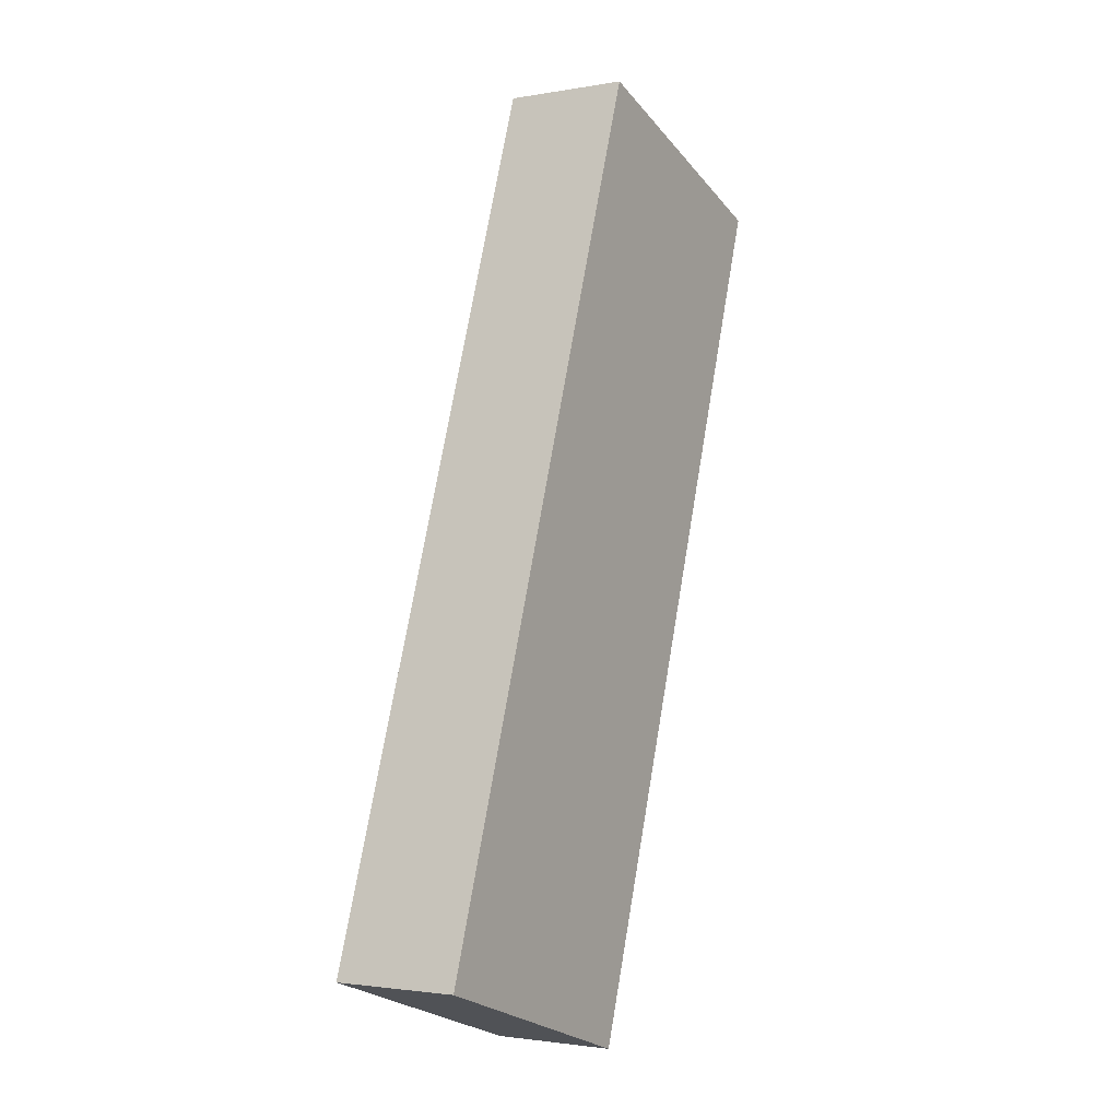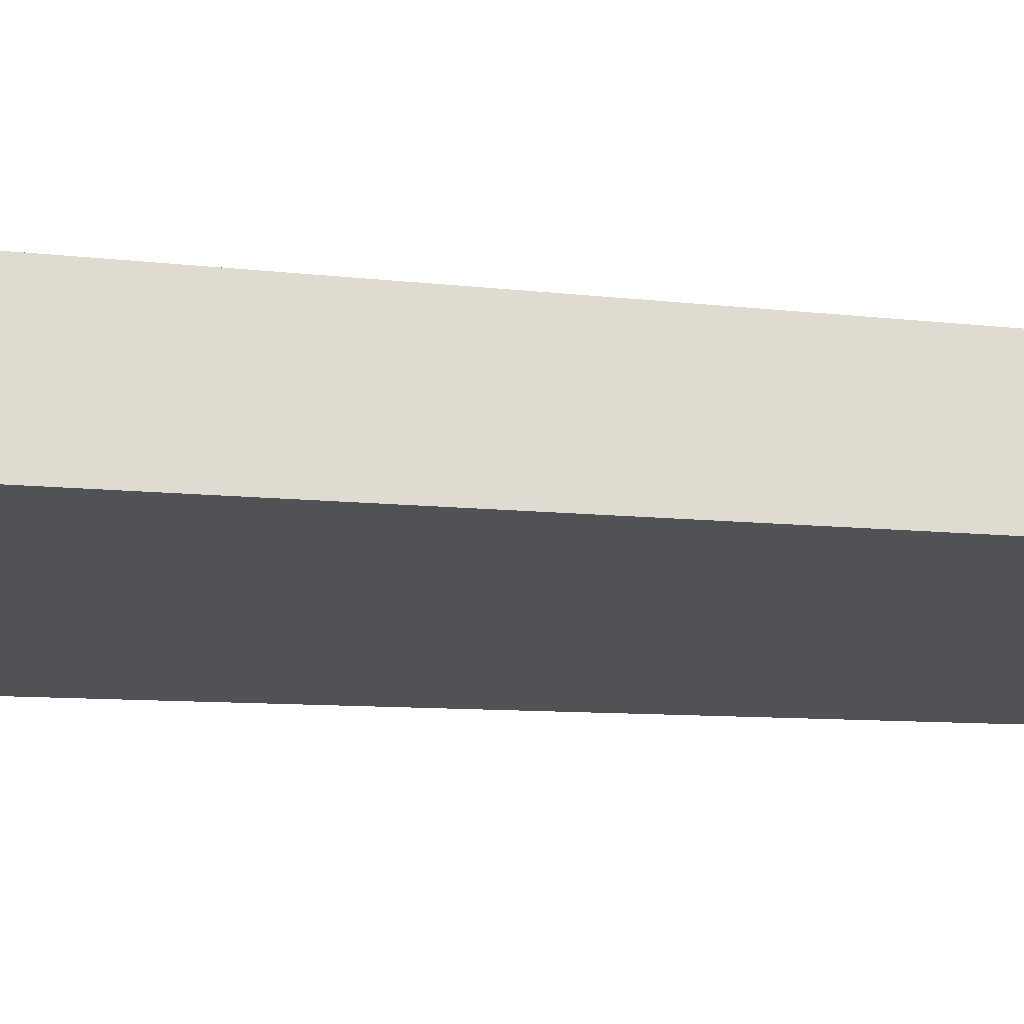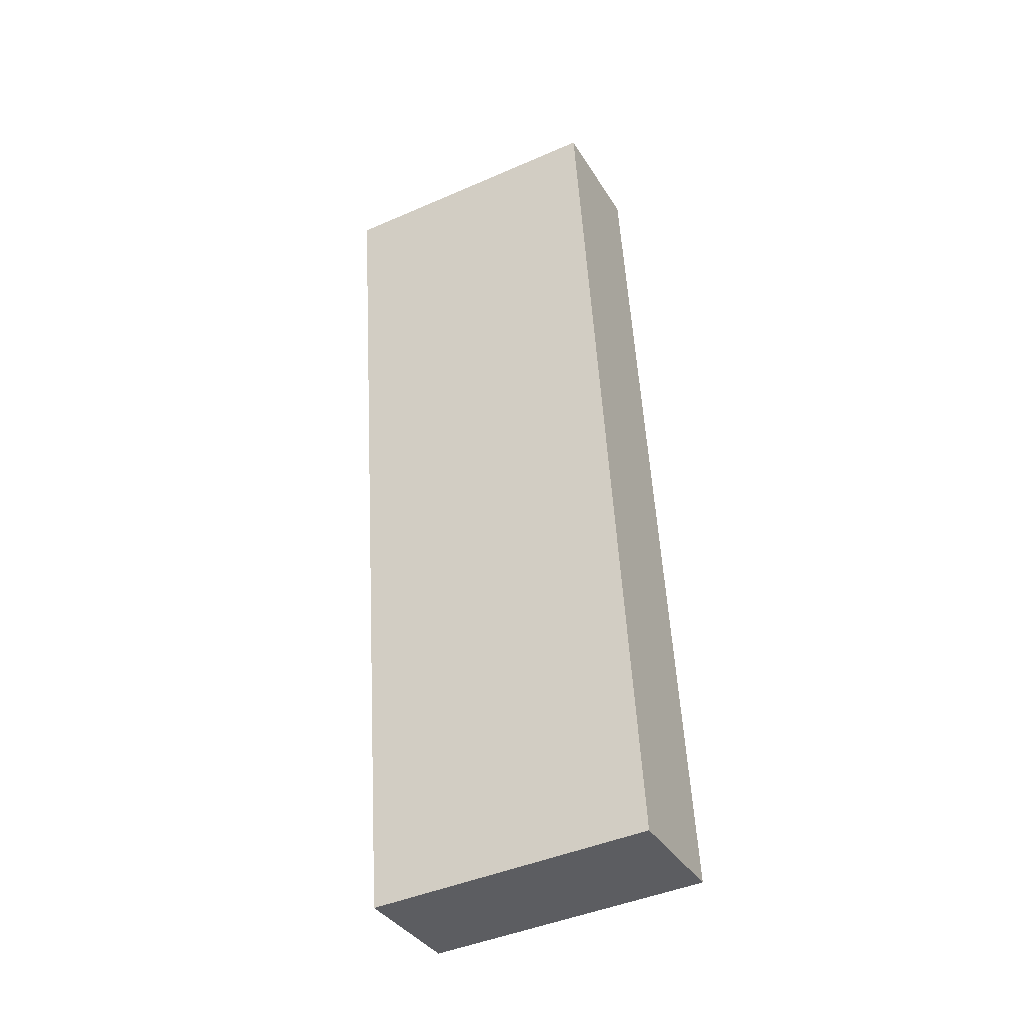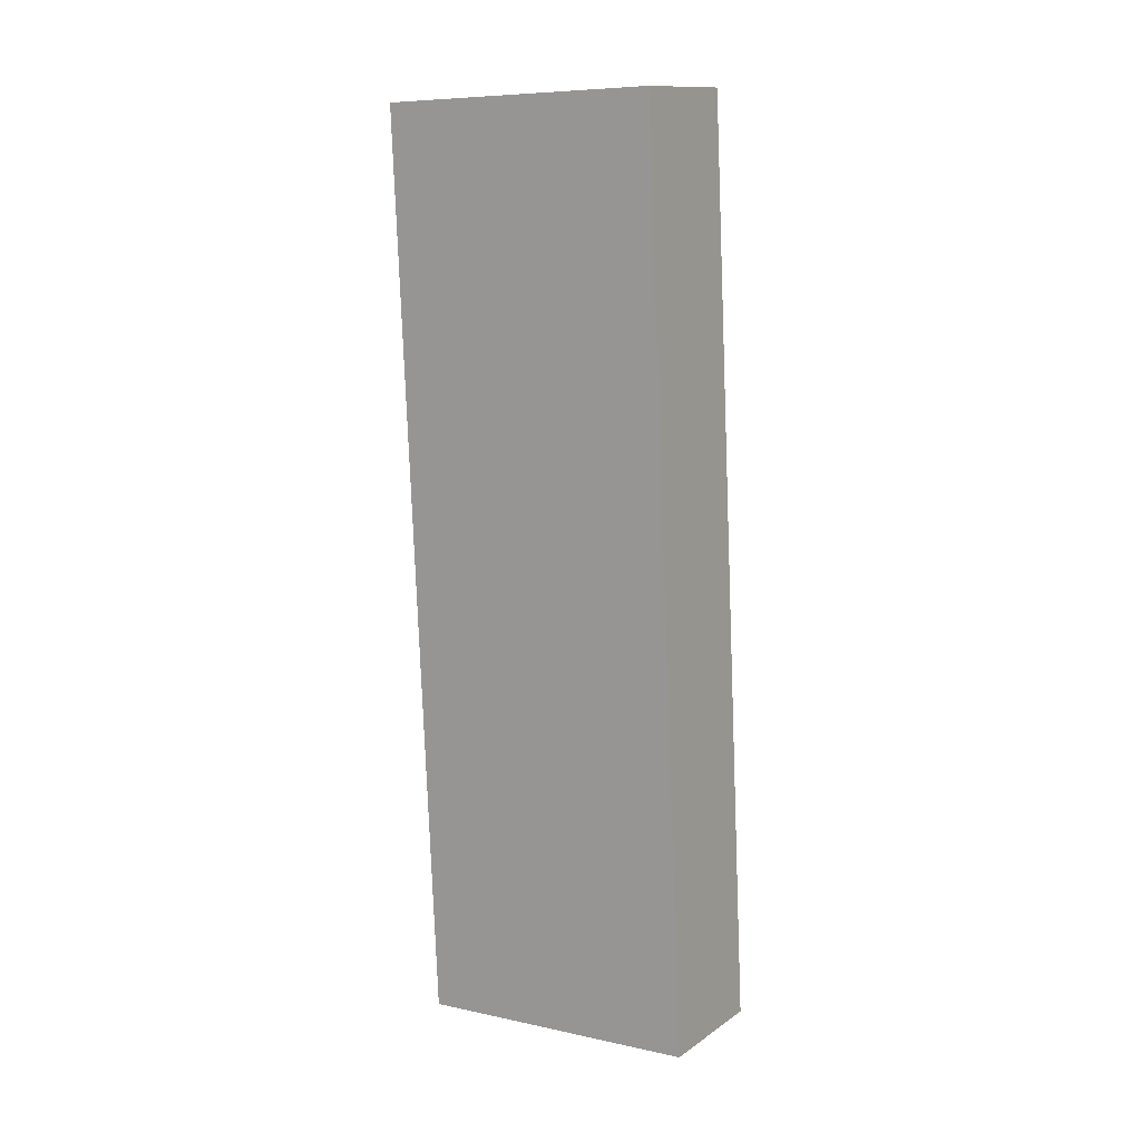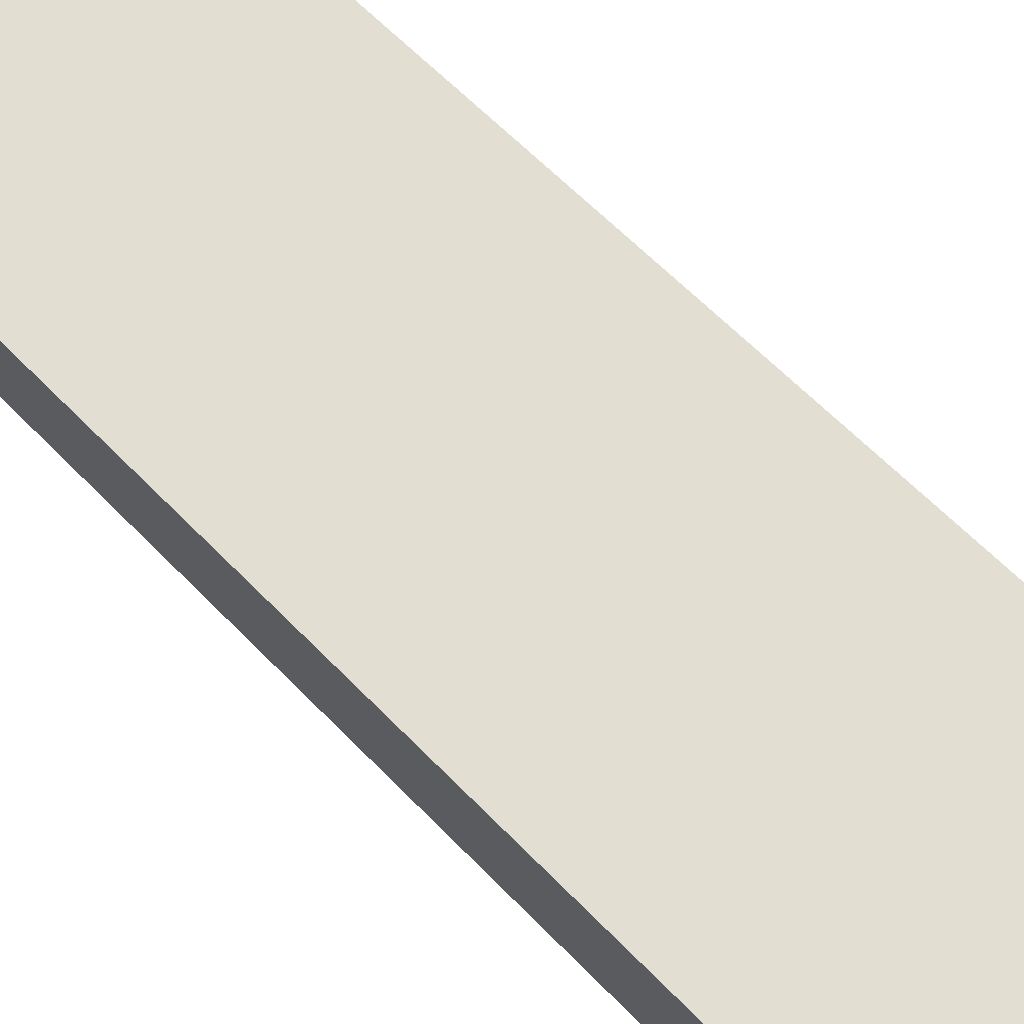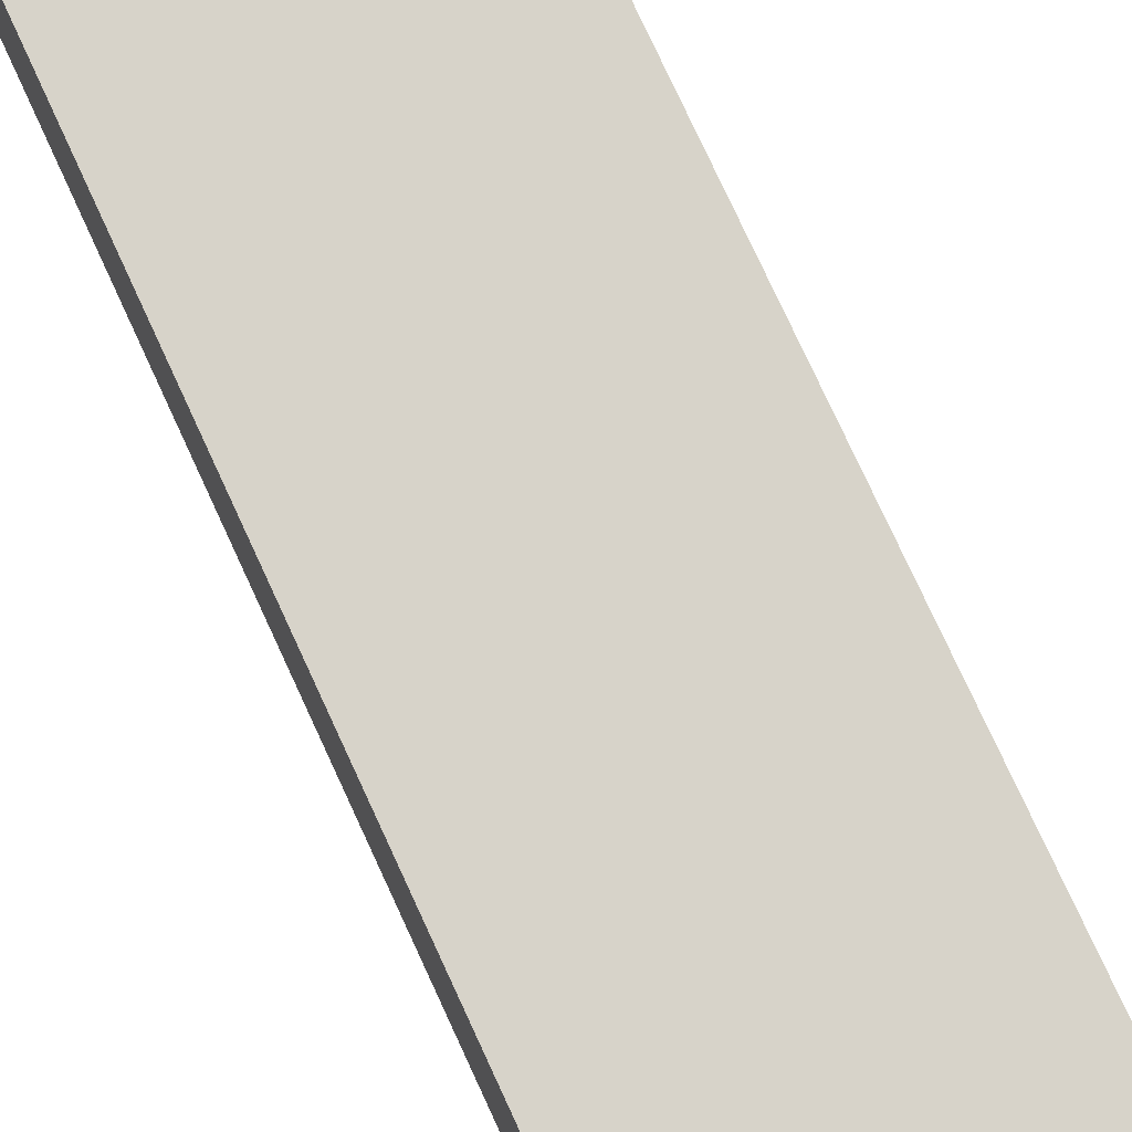
<metadata>
{"format":"obj","ext":"obj","renderer":"f3d","projection":"perspective","resolution":1024,"background":"white","views":[{"elev":-15.8,"azim":-60.7,"up":"+Z"},{"elev":-24.8,"azim":74.9,"up":"+Y"},{"elev":-27.7,"azim":-153.4,"up":"+Z"},{"elev":20.5,"azim":-148.1,"up":"+Z"},{"elev":70.0,"azim":143.4,"up":"+Y"},{"elev":70.8,"azim":-18.0,"up":"+Y"}]}
</metadata>
<code>
v 3.733 6.348 -3.248
v 2.741 6.348 -3.125
v 3.74 6.784 -3.195
v 2.747 6.784 -3.072
v 3.351 7.172 -6.335
v 2.359 7.172 -6.212
v 3.345 6.736 -6.388
v 2.352 6.736 -6.265
f 1 3 2
f 2 3 4
f 3 5 4
f 4 5 6
f 5 7 6
f 6 7 8
f 7 1 8
f 8 1 2
f 2 4 8
f 8 4 6
f 7 5 1
f 1 5 3

</code>
